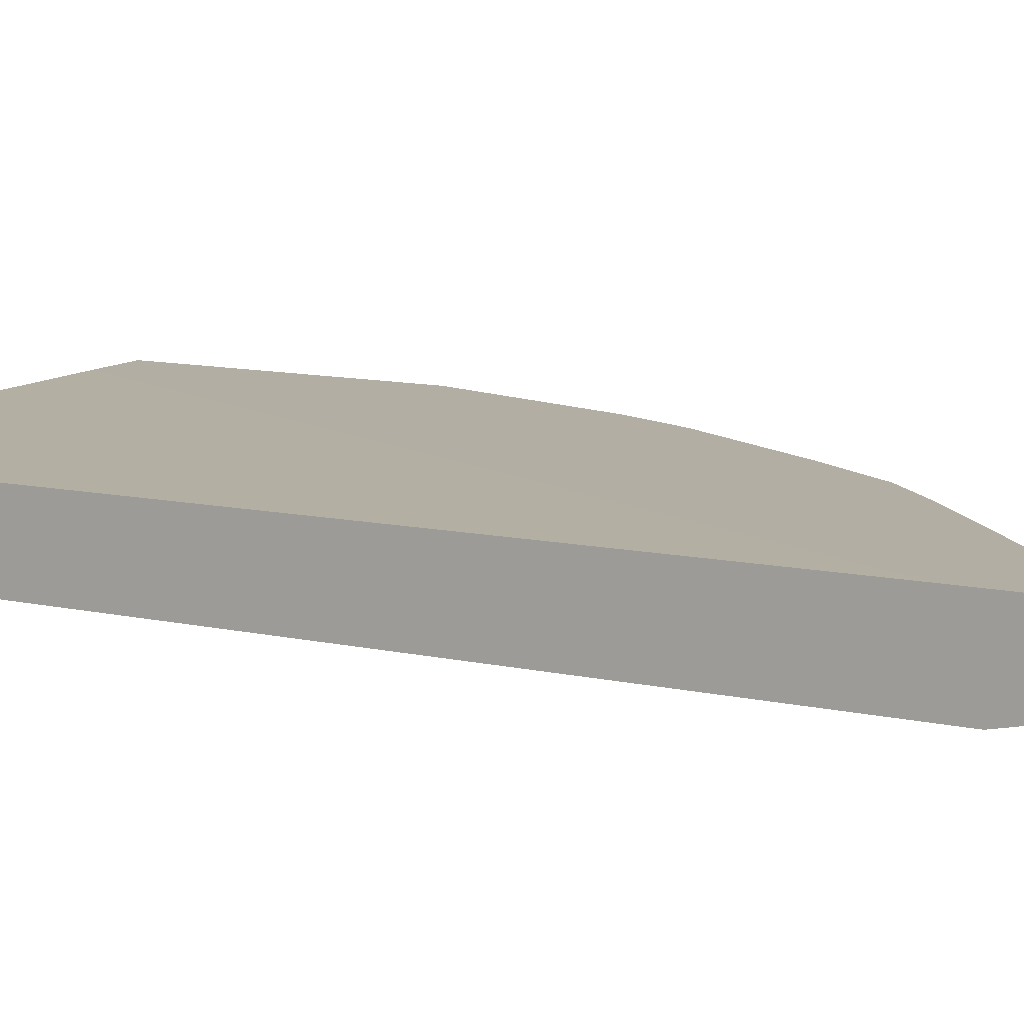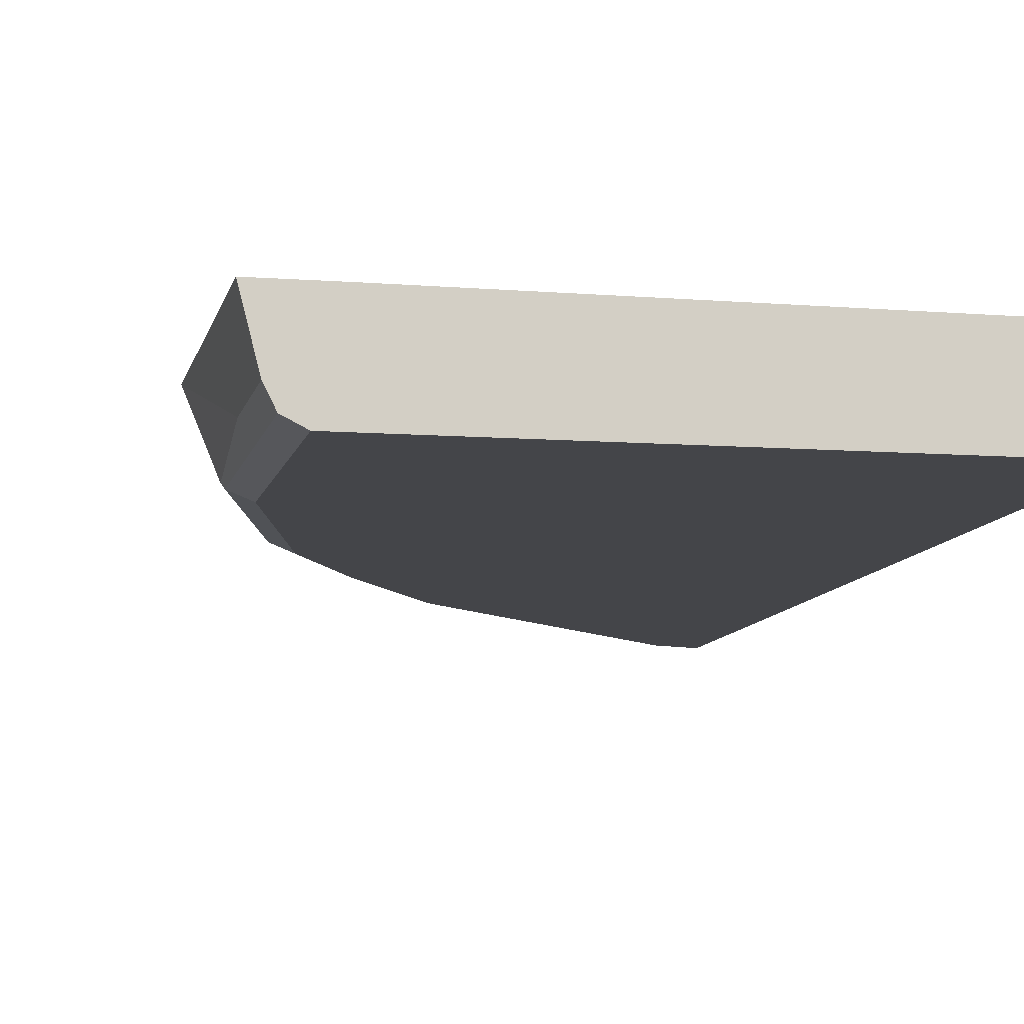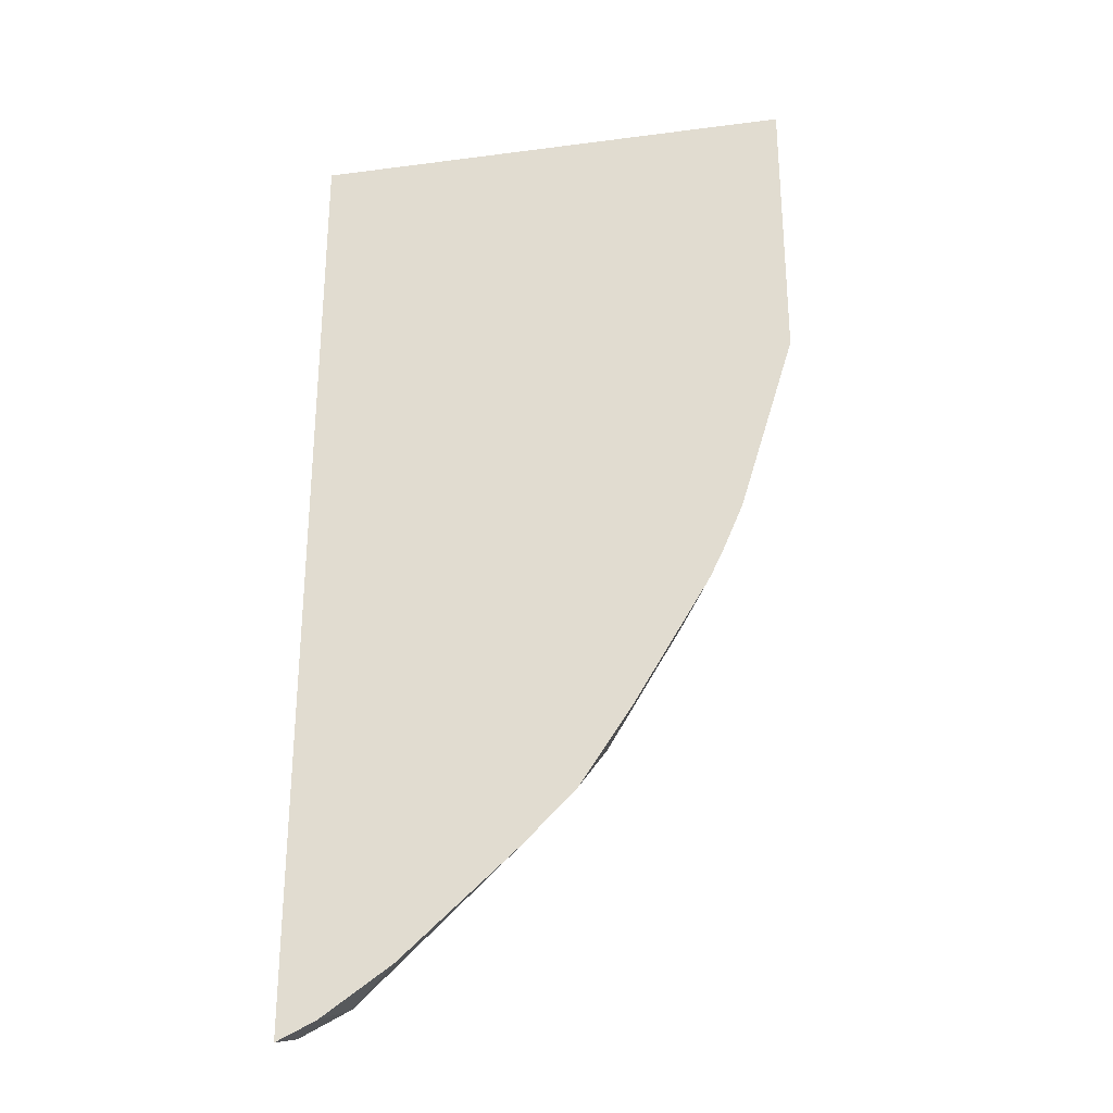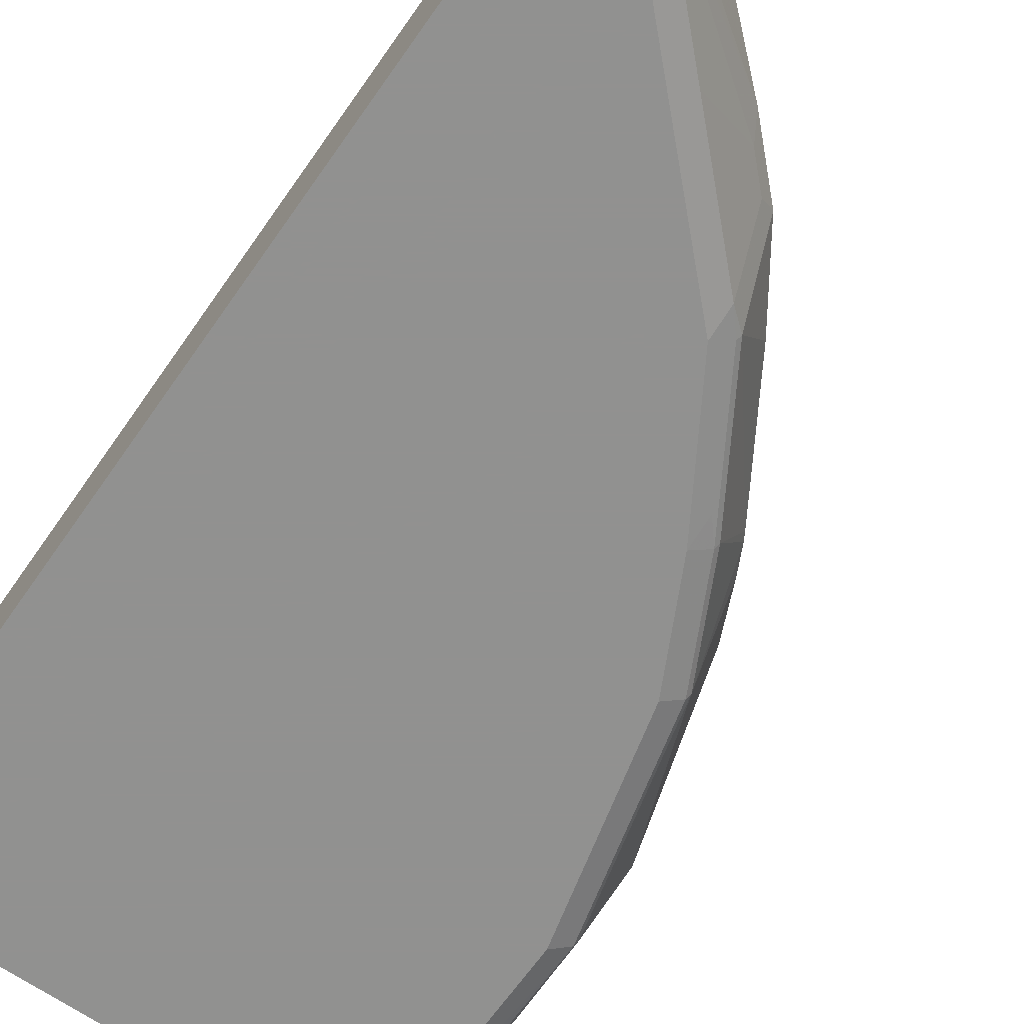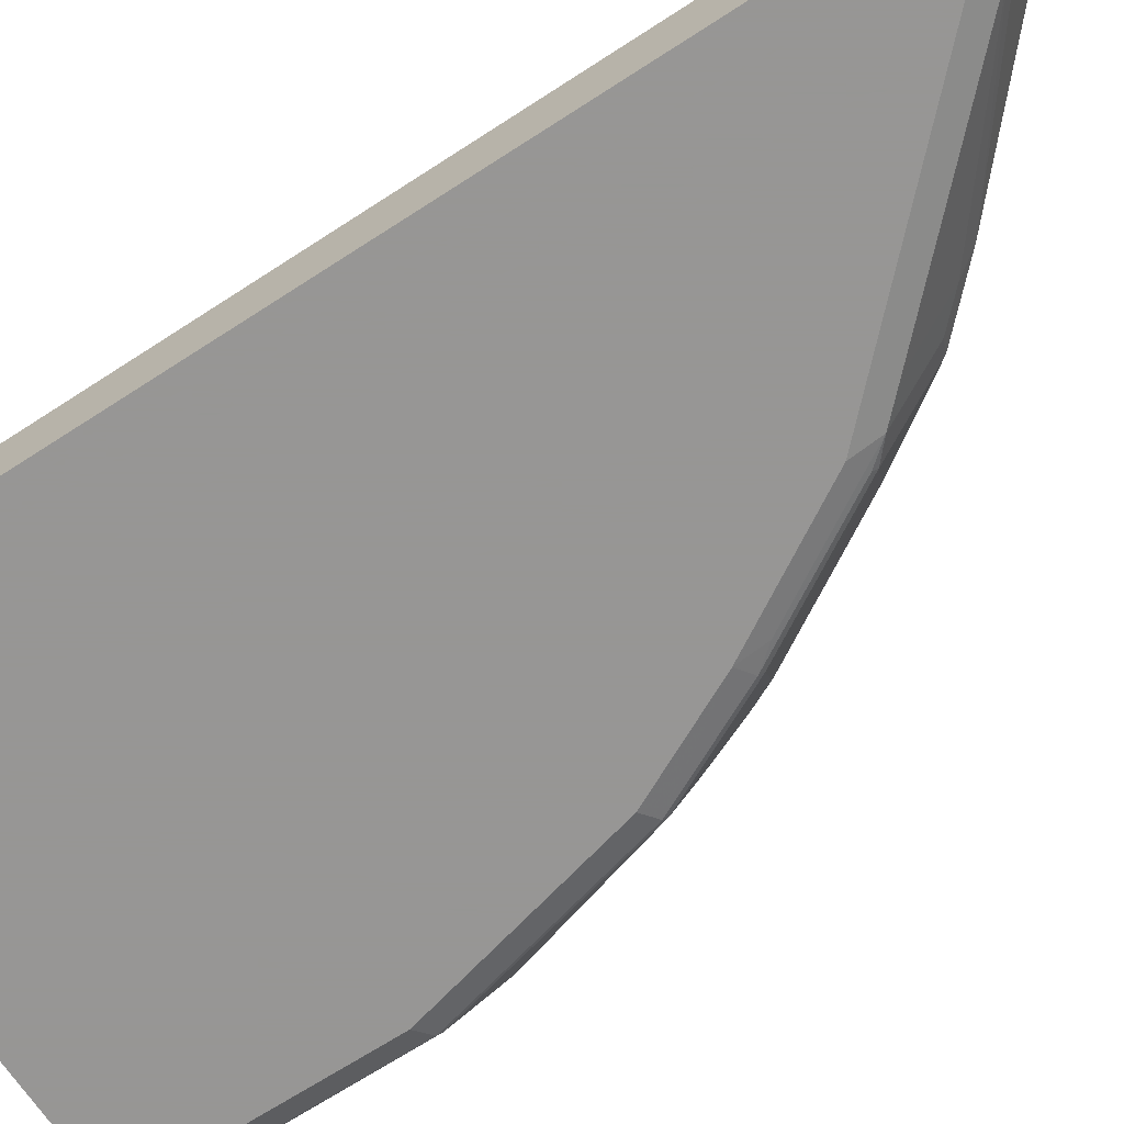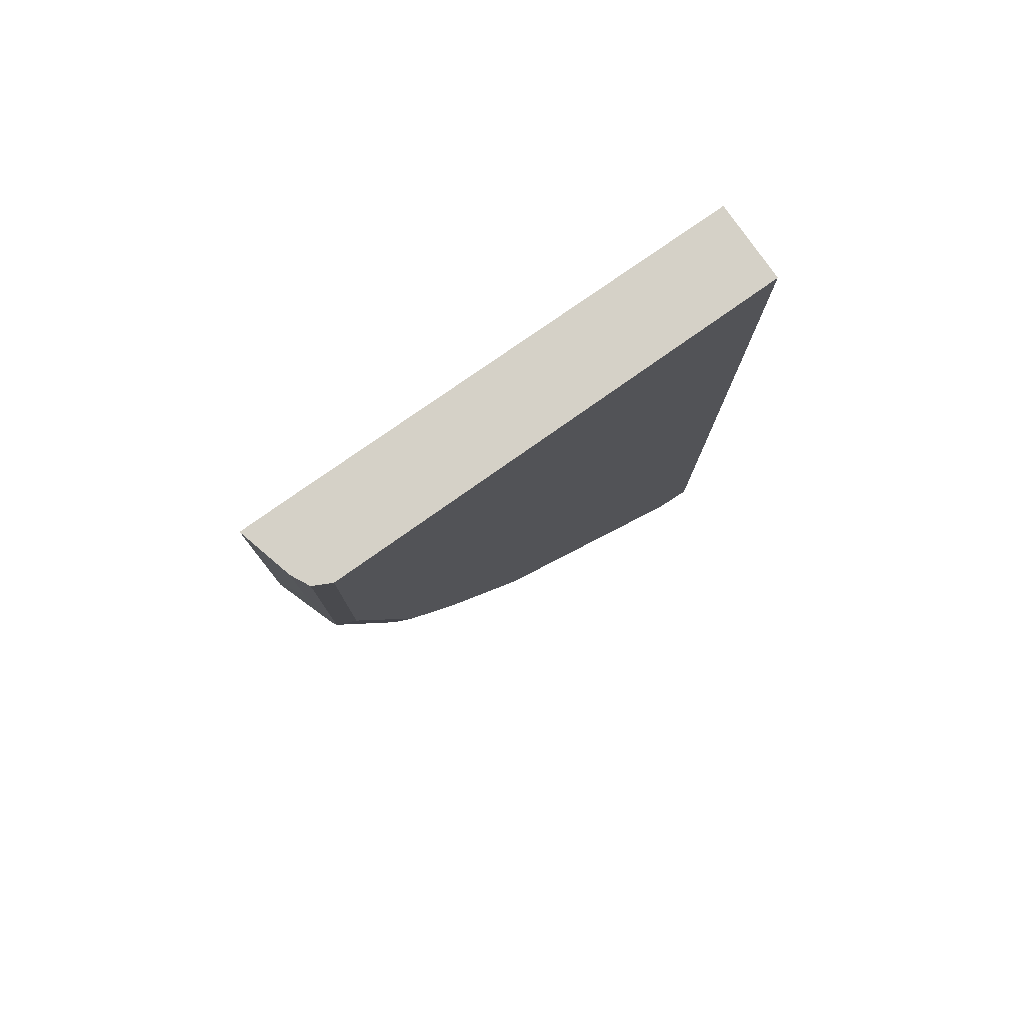
<metadata>
{"format":"obj","ext":"obj","renderer":"f3d","projection":"perspective","resolution":1024,"background":"white","views":[{"elev":11.0,"azim":118.9,"up":"+Y"},{"elev":-9.0,"azim":-11.6,"up":"+Y"},{"elev":-29.3,"azim":-169.3,"up":"+Z"},{"elev":-66.0,"azim":145.1,"up":"+Y"},{"elev":-67.8,"azim":123.1,"up":"+Y"},{"elev":79.3,"azim":-35.1,"up":"+Z"}]}
</metadata>
<code>
v -0.8001 0.1635 0.0631
v -0.7893 0.1214 0.0631
v -0.752 0.1635 0.0631
v -0.8001 0.1635 -0.1636
v -0.7825 0.1079 0.0631
v -0.7893 0.1214 -0.02028
v -0.4154 0.1619 0.0631
v -0.4154 0.1635 -0.6345
v -0.7842 0.1113 -0.1316
v -0.7564 0.1635 -0.3063
v -0.7437 0.1113 -0.2935
v -0.7715 0.1024 0.0631
v -0.7825 0.1079 -0.1282
v -0.4154 0.1012 0.0631
v -0.4154 0.1635 -0.7
v -0.7395 0.1635 -0.3456
v -0.7301 0.1635 -0.3651
v -0.7032 0.1113 -0.3743
v -0.742 0.1079 -0.2901
v -0.769 0.1012 0.0631
v -0.769 0.1012 -0.1214
v -0.7488 0.1012 -0.2024
v -0.4154 0.1012 -0.6572
v -0.4154 0.1113 -0.6824
v -0.4452 0.1635 -0.6859
v -0.7269 0.1635 -0.3707
v -0.7015 0.1079 -0.371
v -0.6425 0.1113 -0.4756
v -0.6881 0.1012 -0.3642
v -0.7285 0.1012 -0.2833
v -0.4452 0.1012 -0.6475
v -0.4154 0.1062 -0.6799
v -0.4554 0.1113 -0.6627
v -0.4991 0.1635 -0.6484
v -0.6694 0.1635 -0.4662
v -0.6408 0.1079 -0.4722
v -0.6881 0.1062 -0.387
v -0.629 0.1635 -0.527
v -0.6172 0.1518 -0.5312
v -0.6273 0.1062 -0.4882
v -0.6273 0.1012 -0.4654
v -0.4655 0.1062 -0.6501
v -0.4857 0.1012 -0.6071
v -0.5885 0.1635 -0.5674
v -0.597 0.1518 -0.5515
v -0.6071 0.1062 -0.5084
v -0.6071 0.1012 -0.4856
v -0.4857 0.1062 -0.6298
v -0.5464 0.1062 -0.5692
f 23 31 32
f 24 32 33
f 24 33 25
f 28 35 38
f 26 35 28
f 27 37 29
f 27 36 37
f 19 30 22
f 25 33 34
f 19 29 30
f 14 43 31
f 18 36 27
f 18 28 36
f 18 26 28
f 17 26 18
f 15 24 25
f 14 31 23
f 14 47 43
f 28 38 39
f 14 41 47
f 19 27 29
f 28 39 40
f 42 45 44
f 29 37 40
f 14 29 41
f 45 49 46
f 45 48 49
f 43 46 49
f 43 47 46
f 43 49 48
f 42 48 45
f 42 43 48
f 40 47 41
f 40 46 47
f 39 46 40
f 39 45 46
f 38 45 39
f 38 44 45
f 36 40 37
f 33 44 34
f 33 42 44
f 32 42 33
f 31 43 42
f 31 42 32
f 29 40 41
f 28 40 36
f 14 30 29
f 13 22 21
f 14 21 22
f 1 6 2
f 1 4 6
f 1 10 4
f 1 16 10
f 1 17 16
f 1 26 17
f 1 35 26
f 1 38 35
f 1 44 38
f 2 6 9
f 1 34 44
f 1 15 25
f 1 8 15
f 1 3 8
f 1 14 7
f 1 20 14
f 1 12 20
f 1 5 12
f 1 2 5
f 14 22 30
f 1 25 34
f 2 9 13
f 1 7 3
f 3 7 8
f 14 20 21
f 2 13 5
f 13 19 22
f 12 21 20
f 11 27 19
f 11 18 27
f 11 17 18
f 11 16 17
f 10 16 11
f 9 19 13
f 12 13 21
f 7 15 8
f 7 24 15
f 7 32 24
f 7 23 32
f 7 14 23
f 5 13 12
f 4 11 9
f 4 9 6
f 9 11 19
f 4 10 11

</code>
